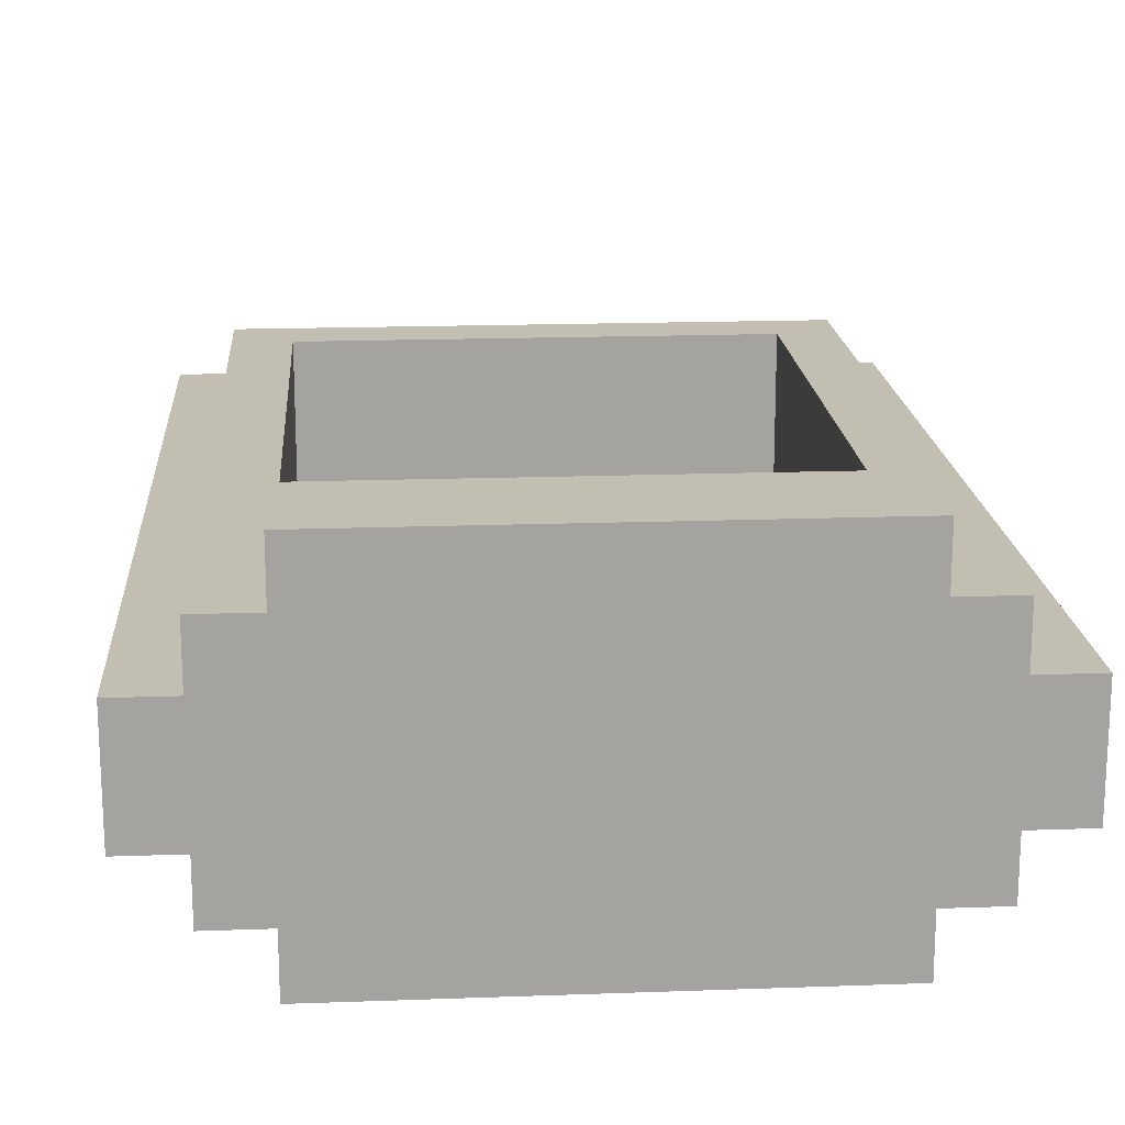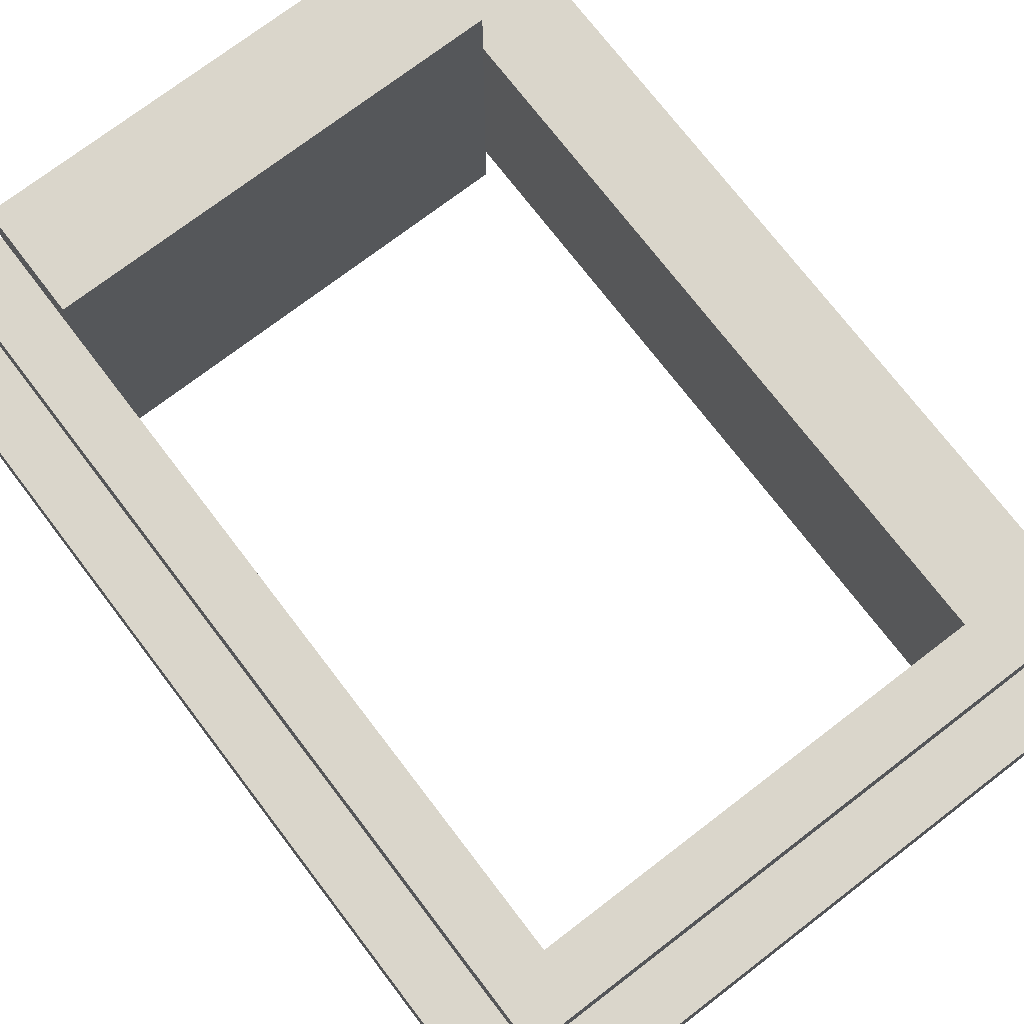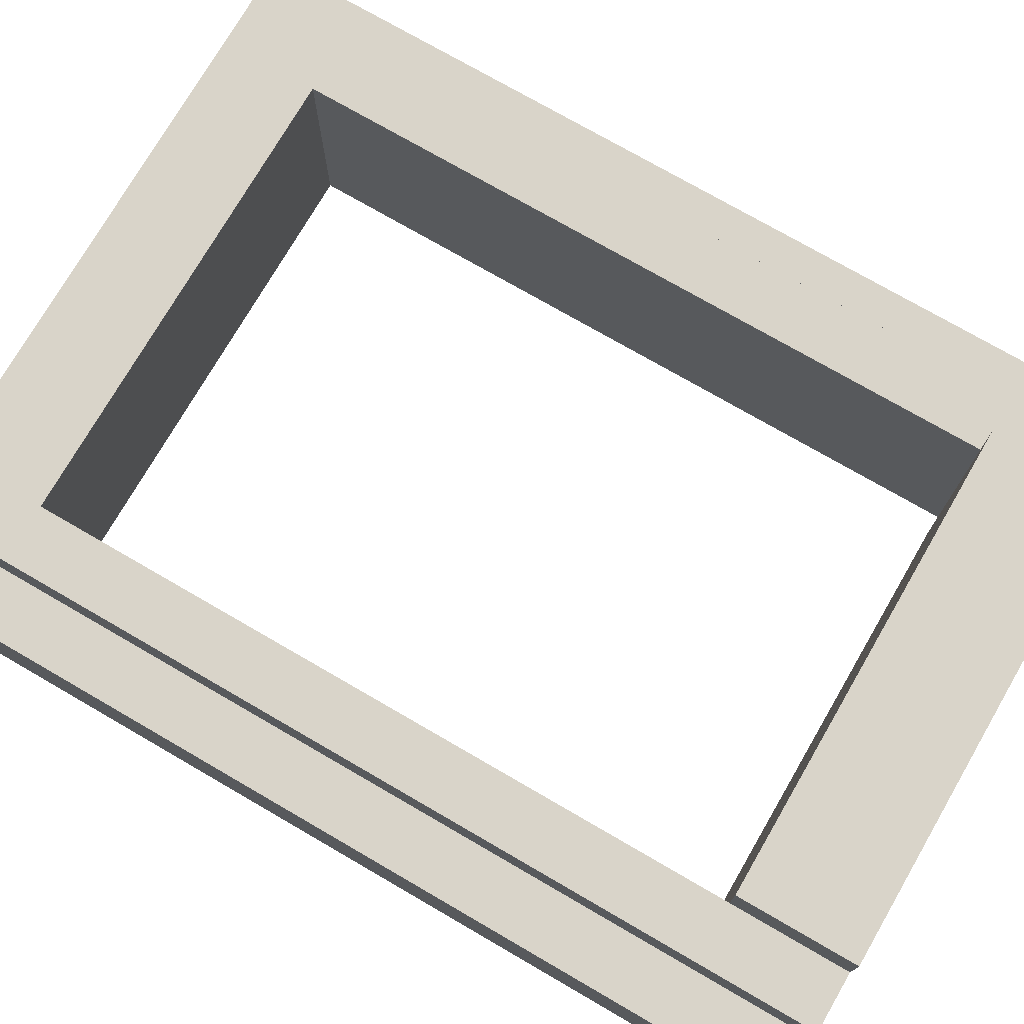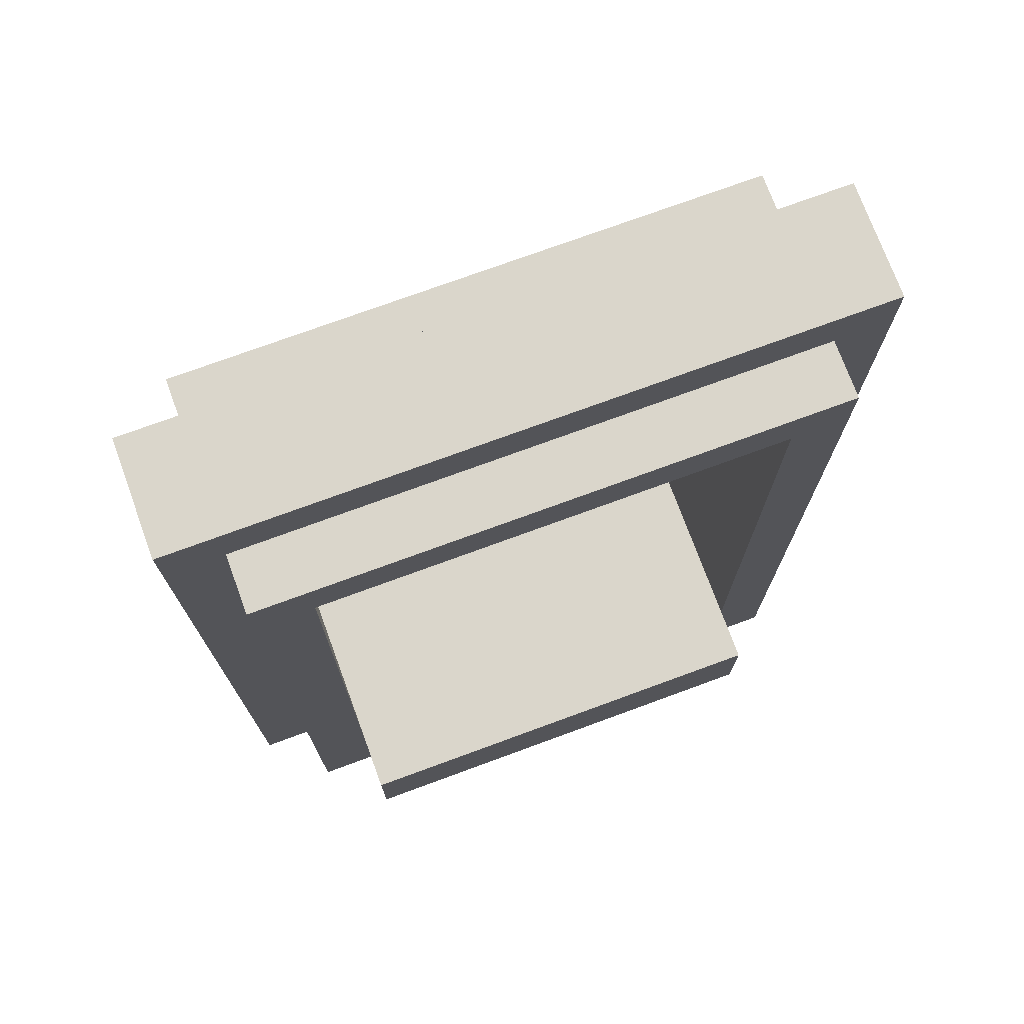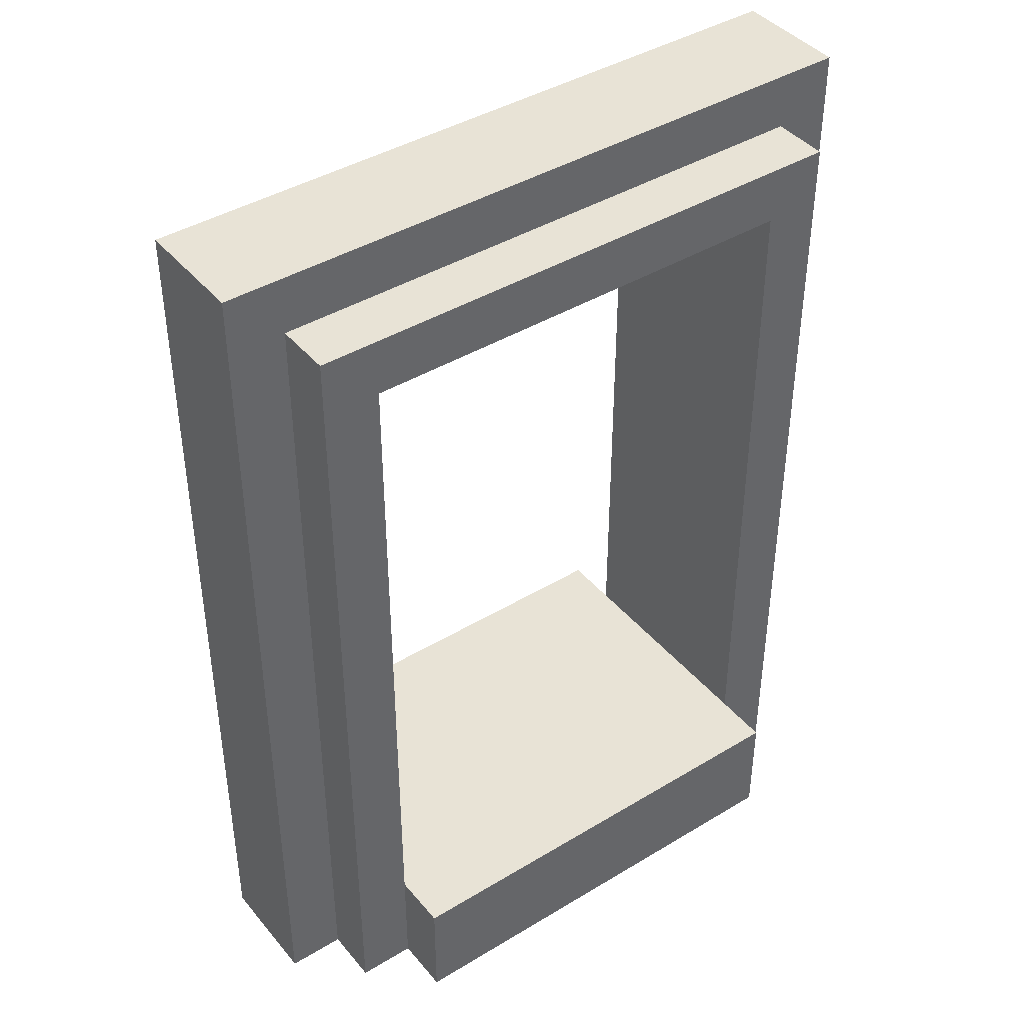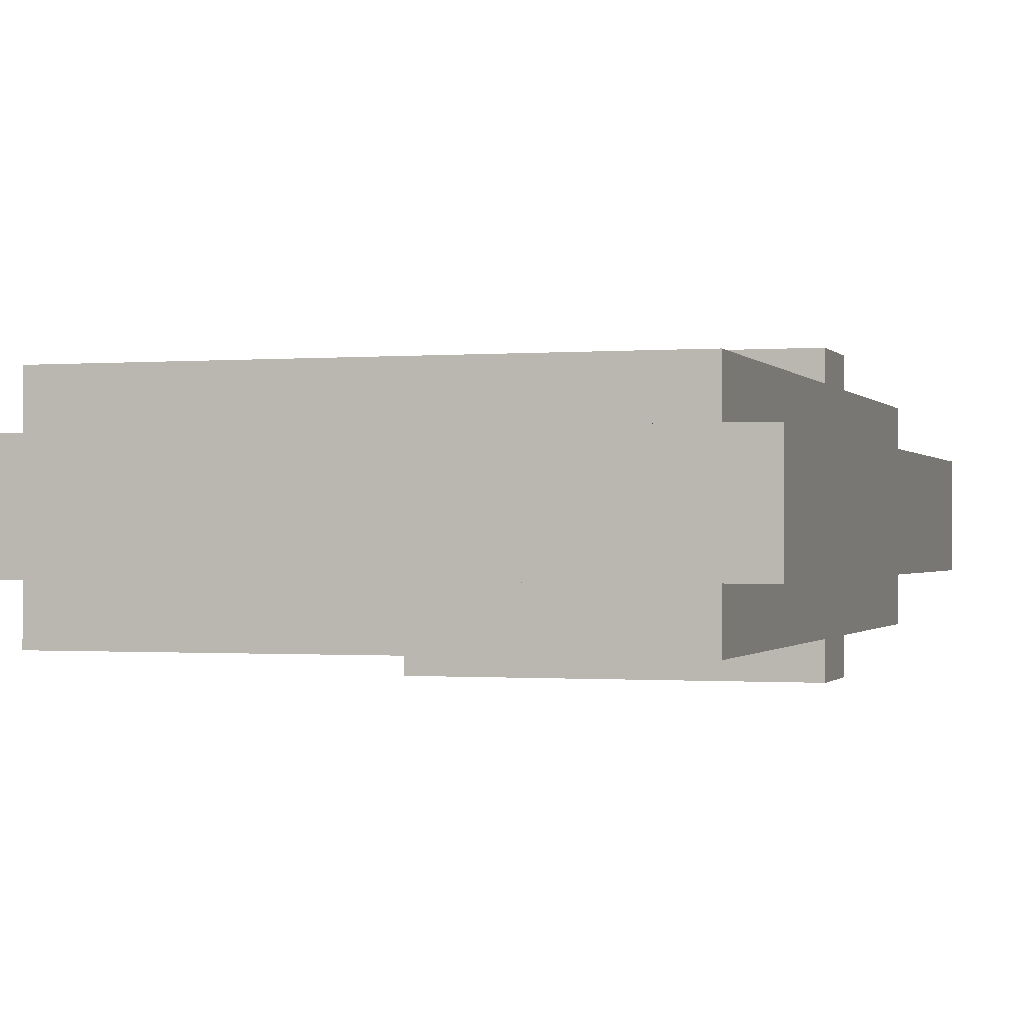
<metadata>
{"format":"obj","ext":"obj","renderer":"f3d","projection":"perspective","resolution":1024,"background":"white","views":[{"elev":17.5,"azim":-4.1,"up":"+Z"},{"elev":74.0,"azim":142.6,"up":"+Z"},{"elev":74.9,"azim":-59.9,"up":"+Z"},{"elev":74.1,"azim":-20.2,"up":"+Y"},{"elev":41.8,"azim":143.9,"up":"+Y"},{"elev":-0.7,"azim":-162.7,"up":"+Z"}]}
</metadata>
<code>
g firstBuild-18
v -6 0 1
v -6 0 -1
v -6 16 1
v -6 16 -1
v -5 0 2
v -5 0 1
v -5 0 -1
v -5 0 -2
v -5 7 2
v -5 7 1
v -5 7 -1
v -5 7 -2
v -5 9 2
v -5 9 1
v -5 9 -1
v -5 9 -2
v -5 15 2
v -5 15 1
v -5 15 -1
v -5 15 -2
v -4 0 3
v -4 0 2
v -4 0 -2
v -4 0 -3
v -4 2 3
v -4 2 2
v -4 2 -2
v -4 2 -3
v 4 2 2
v 4 2 1
v 4 2 -1
v 4 2 -2
v 4 7 2
v 4 7 1
v 4 7 -1
v 4 7 -2
v 4 9 2
v 4 9 1
v 4 9 -1
v 4 9 -2
v 4 14 2
v 4 14 1
v 4 14 -1
v 4 14 -2
v -4 2 2
v -4 2 1
v -4 2 -1
v -4 2 -2
v -4 7 2
v -4 7 1
v -4 7 -1
v -4 7 -2
v -4 9 2
v -4 9 1
v -4 9 -1
v -4 9 -2
v -4 14 2
v -4 14 1
v -4 14 -1
v -4 14 -2
v 4 0 3
v 4 0 2
v 4 0 -2
v 4 0 -3
v 4 2 3
v 4 2 2
v 4 2 -2
v 4 2 -3
v 5 0 2
v 5 0 1
v 5 0 -1
v 5 0 -2
v 5 7 2
v 5 7 1
v 5 7 -1
v 5 7 -2
v 5 9 2
v 5 9 1
v 5 9 -1
v 5 9 -2
v 5 15 2
v 5 15 1
v 5 15 -1
v 5 15 -2
v 6 0 1
v 6 0 -1
v 6 16 1
v 6 16 -1
v -4 0 3
v -4 2 3
v 4 0 3
v 4 2 3
v -5 0 2
v -5 7 2
v -5 9 2
v -5 15 2
v -4 0 2
v -4 2 2
v -4 7 2
v -4 9 2
v -4 14 2
v 4 0 2
v 4 2 2
v 4 7 2
v 4 9 2
v 4 14 2
v 5 0 2
v 5 7 2
v 5 9 2
v 5 15 2
v -6 0 1
v -6 16 1
v -5 0 1
v -5 7 1
v -5 9 1
v -5 15 1
v 5 0 1
v 5 7 1
v 5 9 1
v 5 15 1
v 6 0 1
v 6 16 1
v -6 0 -1
v -6 16 -1
v -5 0 -1
v -5 7 -1
v -5 9 -1
v -5 15 -1
v 5 0 -1
v 5 7 -1
v 5 9 -1
v 5 15 -1
v 6 0 -1
v 6 16 -1
v -5 0 -2
v -5 7 -2
v -5 9 -2
v -5 15 -2
v -4 0 -2
v -4 2 -2
v -4 7 -2
v -4 9 -2
v -4 14 -2
v 4 0 -2
v 4 2 -2
v 4 7 -2
v 4 9 -2
v 4 14 -2
v 5 0 -2
v 5 7 -2
v 5 9 -2
v 5 15 -2
v -4 0 -3
v -4 2 -3
v 4 0 -3
v 4 2 -3
v -4 0 3
v 4 0 3
v -5 0 2
v -4 0 2
v 4 0 2
v 5 0 2
v -6 0 1
v -5 0 1
v 5 0 1
v 6 0 1
v -6 0 -1
v -5 0 -1
v 5 0 -1
v 6 0 -1
v -5 0 -2
v -4 0 -2
v 4 0 -2
v 5 0 -2
v -4 0 -3
v 4 0 -3
v -4 14 2
v 4 14 2
v -4 14 1
v 4 14 1
v -4 14 -1
v 4 14 -1
v -4 14 -2
v 4 14 -2
v -4 2 3
v 4 2 3
v -4 2 2
v 4 2 2
v -4 2 1
v 4 2 1
v -4 2 -1
v 4 2 -1
v -4 2 -2
v 4 2 -2
v -4 2 -3
v 4 2 -3
v -5 15 2
v 5 15 2
v -5 15 1
v 5 15 1
v -5 15 -1
v 5 15 -1
v -5 15 -2
v 5 15 -2
v -6 16 1
v 6 16 1
v -6 16 -1
v 6 16 -1
f 3 2 1
f 4 2 3
f 9 6 5
f 10 6 9
f 11 8 7
f 12 8 11
f 13 10 9
f 14 10 13
f 15 12 11
f 16 12 15
f 17 14 13
f 18 14 17
f 19 16 15
f 20 16 19
f 25 22 21
f 26 22 25
f 27 24 23
f 28 24 27
f 33 30 29
f 34 31 30
f 34 30 33
f 35 32 31
f 35 31 34
f 36 32 35
f 37 34 33
f 37 35 34
f 37 36 35
f 38 36 37
f 39 36 38
f 40 36 39
f 41 38 37
f 42 39 38
f 42 38 41
f 43 40 39
f 43 39 42
f 44 40 43
f 45 46 49
f 46 47 50
f 49 46 50
f 47 48 51
f 50 47 51
f 51 48 52
f 49 50 53
f 50 51 53
f 51 52 53
f 53 52 54
f 54 52 55
f 55 52 56
f 53 54 57
f 54 55 58
f 57 54 58
f 55 56 59
f 58 55 59
f 59 56 60
f 61 62 65
f 65 62 66
f 63 64 67
f 67 64 68
f 69 70 73
f 73 70 74
f 71 72 75
f 75 72 76
f 73 74 77
f 77 74 78
f 75 76 79
f 79 76 80
f 77 78 81
f 81 78 82
f 79 80 83
f 83 80 84
f 85 86 87
f 87 86 88
f 91 90 89
f 92 90 91
f 97 94 93
f 98 94 97
f 99 95 94
f 99 94 98
f 100 96 95
f 100 95 99
f 101 96 100
f 106 96 101
f 107 103 102
f 107 104 103
f 108 105 104
f 108 104 107
f 109 106 105
f 109 105 108
f 110 96 106
f 110 106 109
f 113 112 111
f 114 112 113
f 115 112 114
f 116 112 115
f 120 112 116
f 121 119 118
f 121 120 119
f 121 118 117
f 122 112 120
f 122 120 121
f 123 124 125
f 125 124 126
f 126 124 127
f 127 124 128
f 128 124 132
f 130 131 133
f 131 132 133
f 129 130 133
f 132 124 134
f 133 132 134
f 135 136 139
f 139 136 140
f 136 137 141
f 140 136 141
f 137 138 142
f 141 137 142
f 142 138 143
f 143 138 148
f 144 145 149
f 145 146 149
f 146 147 150
f 149 146 150
f 147 148 151
f 150 147 151
f 148 138 152
f 151 148 152
f 153 154 155
f 155 154 156
f 160 158 157
f 161 158 160
f 164 160 159
f 164 162 161
f 164 161 160
f 165 162 164
f 167 164 163
f 167 166 165
f 167 165 164
f 168 166 167
f 169 166 168
f 170 166 169
f 171 169 168
f 172 169 171
f 173 169 172
f 174 169 173
f 175 173 172
f 176 173 175
f 179 178 177
f 180 178 179
f 181 180 179
f 182 180 181
f 183 182 181
f 184 182 183
f 185 186 187
f 187 186 188
f 187 188 189
f 189 188 190
f 189 190 191
f 191 190 192
f 191 192 193
f 193 192 194
f 193 194 195
f 195 194 196
f 197 198 199
f 199 198 200
f 201 202 203
f 203 202 204
f 205 206 207
f 207 206 208

</code>
